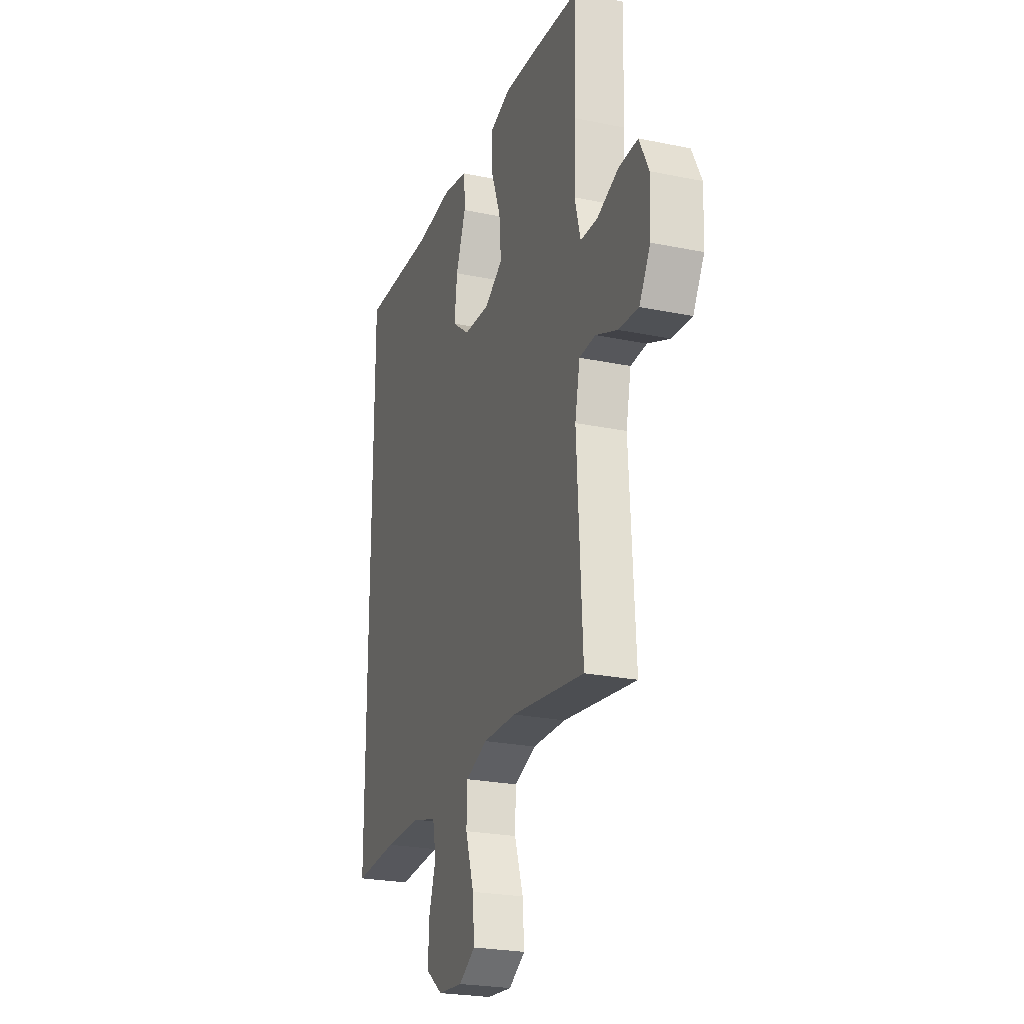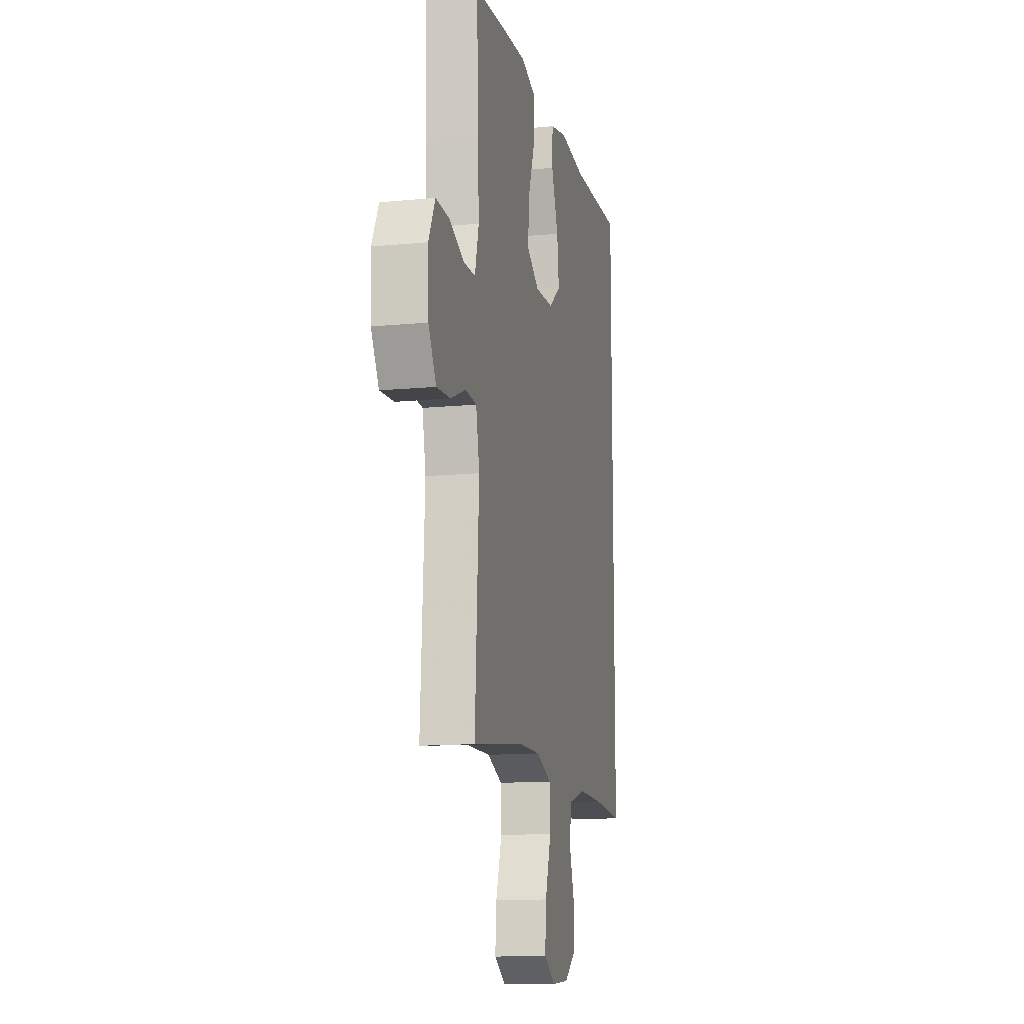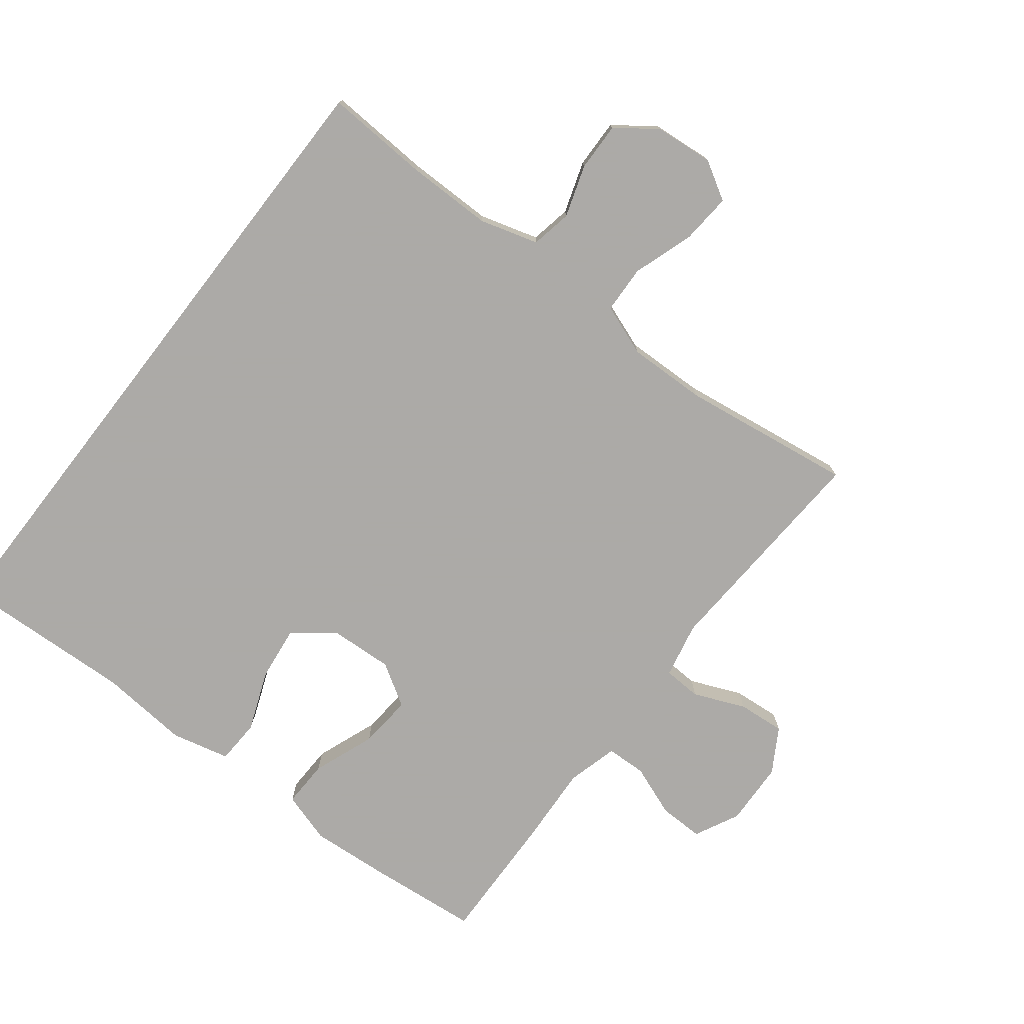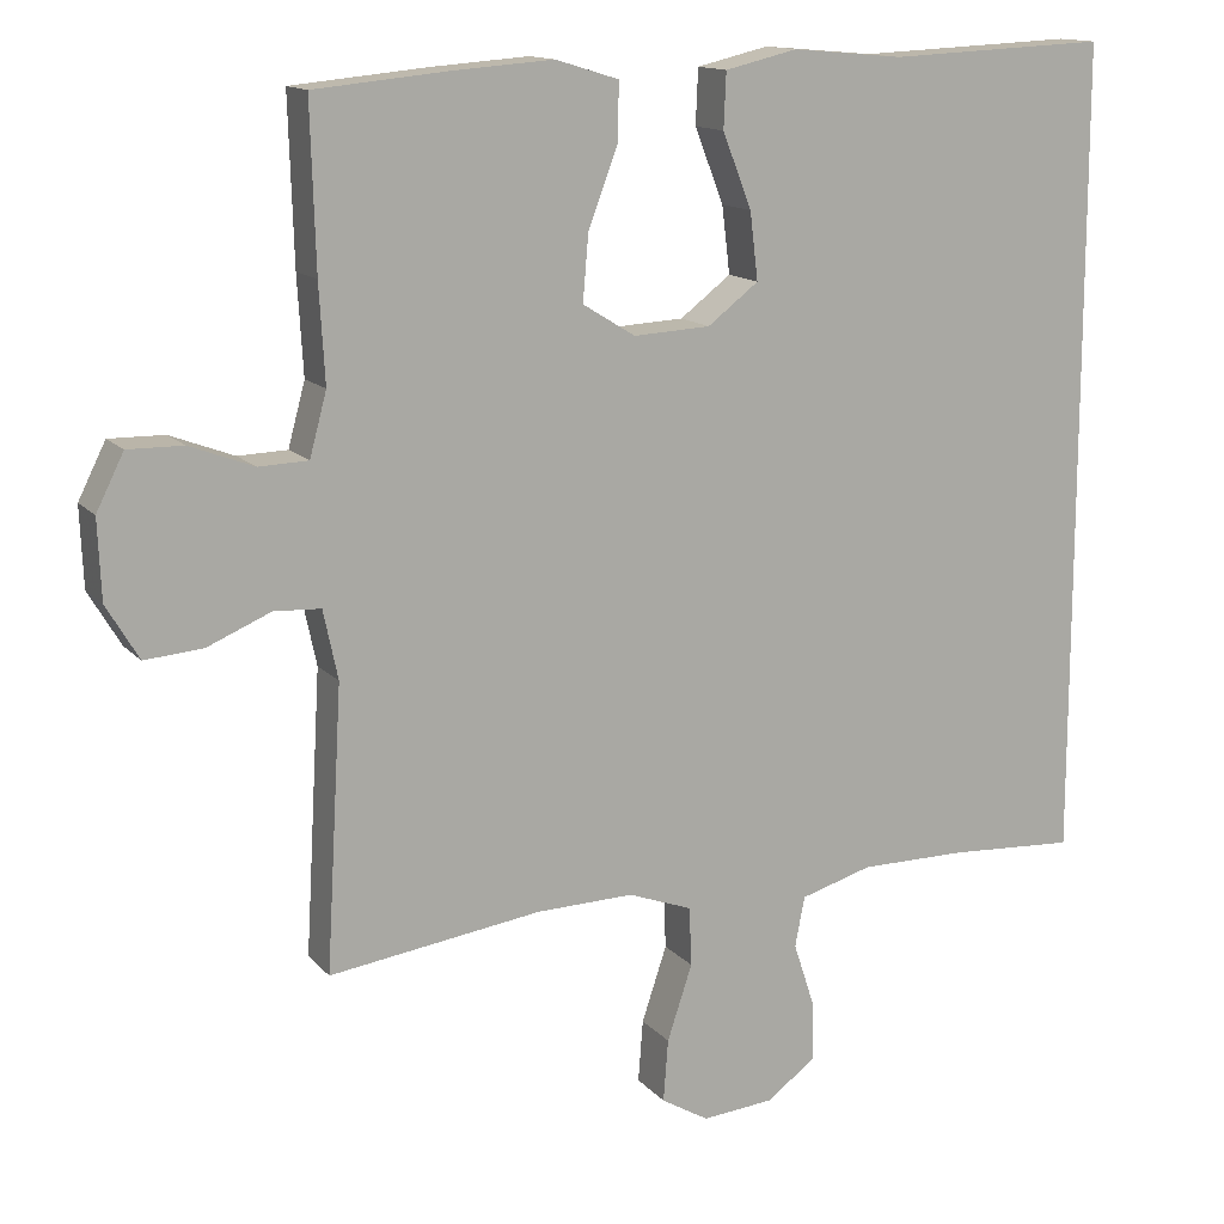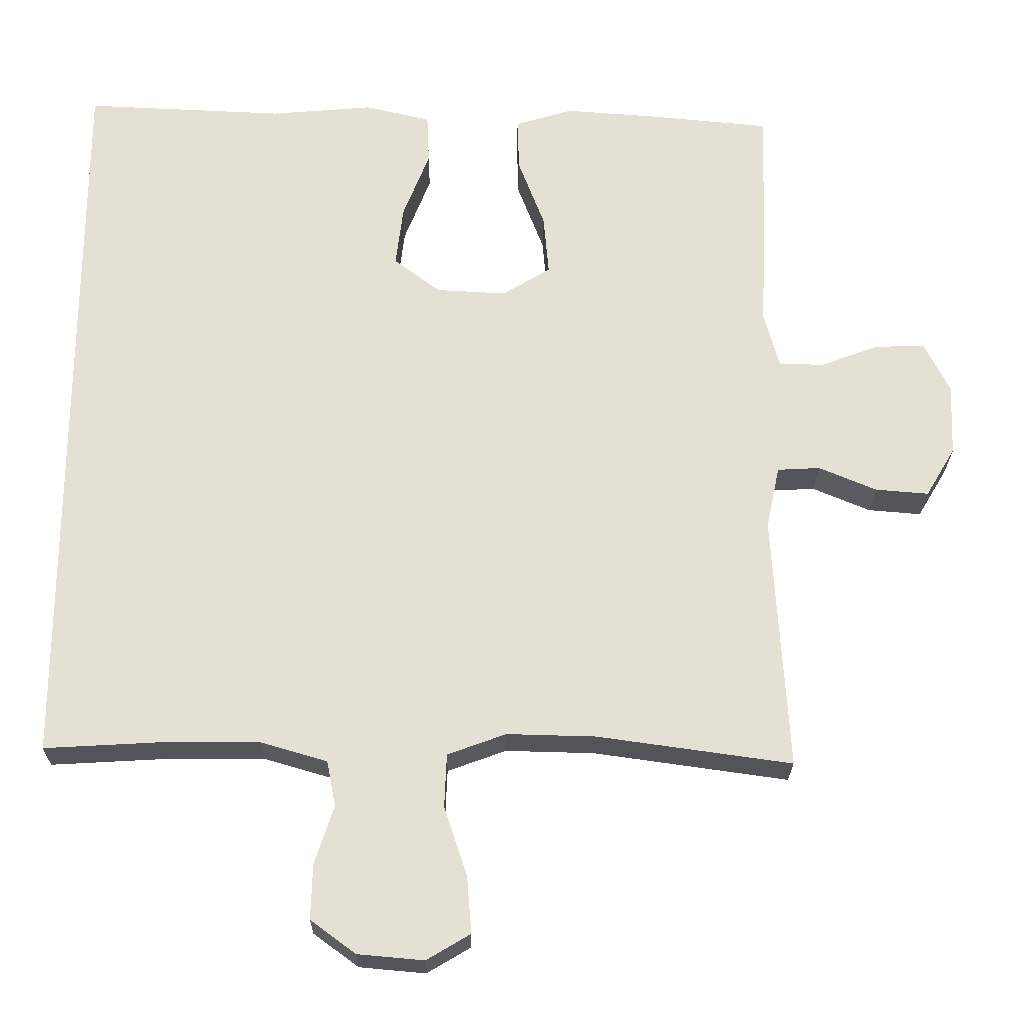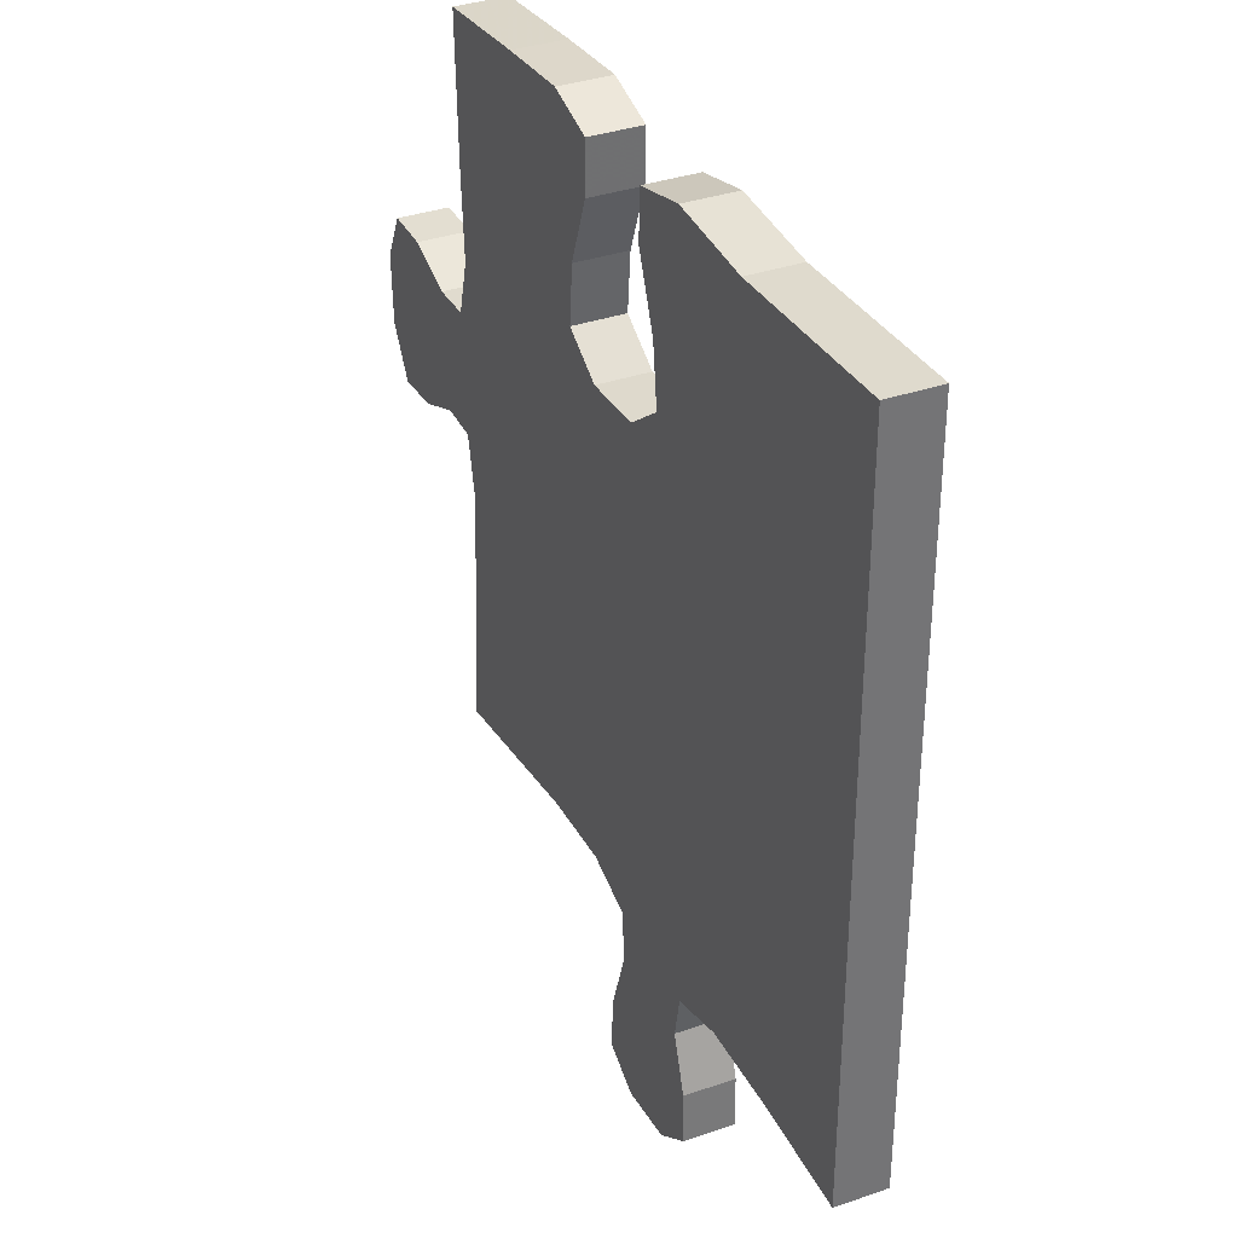
<metadata>
{"format":"obj","ext":"obj","renderer":"f3d","projection":"perspective","resolution":1024,"background":"white","views":[{"elev":-24.5,"azim":-108.7,"up":"+Z"},{"elev":-13.4,"azim":-77.7,"up":"+Z"},{"elev":-76.0,"azim":142.2,"up":"+Y"},{"elev":13.8,"azim":-25.5,"up":"+Z"},{"elev":-24.1,"azim":179.4,"up":"+Z"},{"elev":35.3,"azim":65.3,"up":"+Z"}]}
</metadata>
<code>
v -0.5 0.07 0.5
v -0.333 0.07 0.516
v -0.211 0.07 0.525
v -0.133 0.07 0.501
v -0.135 0.07 0.429
v -0.171 0.07 0.334
v -0.178 0.07 0.252
v -0.113 0.07 0.212
v -0.018 0.07 0.217
v 0.045 0.07 0.265
v 0.035 0.07 0.348
v -0.001 0.07 0.44
v 0.002 0.07 0.508
v 0.091 0.07 0.529
v 0.229 0.07 0.517
v 0.5 0.07 0.529
v 0.5 0.07 -0.482
v 0.342 0.07 -0.473
v 0.21 0.07 -0.473
v 0.121 0.07 -0.499
v 0.109 0.07 -0.561
v 0.135 0.07 -0.64
v 0.137 0.07 -0.714
v 0.076 0.07 -0.759
v -0.013 0.07 -0.767
v -0.072 0.07 -0.732
v -0.066 0.07 -0.655
v -0.035 0.07 -0.562
v -0.038 0.07 -0.489
v -0.117 0.07 -0.46
v -0.237 0.07 -0.463
v -0.5 0.07 -0.5
v -0.48 0.07 -0.153
v -0.498 0.07 -0.068
v -0.556 0.07 -0.065
v -0.634 0.07 -0.098
v -0.706 0.07 -0.104
v -0.746 0.07 -0.037
v -0.75 0.07 0.061
v -0.716 0.07 0.129
v -0.648 0.07 0.128
v -0.569 0.07 0.098
v -0.508 0.07 0.1
v -0.487 0.07 0.178
v -0.494 0.07 0.298
v -0.5 0 0.5
v -0.333 0 0.516
v -0.211 0 0.525
v -0.133 0 0.501
v -0.135 0 0.429
v -0.171 0 0.334
v -0.178 0 0.252
v -0.113 0 0.212
v -0.018 0 0.217
v 0.045 0 0.265
v 0.035 0 0.348
v -0.001 0 0.44
v 0.002 0 0.508
v 0.091 0 0.529
v 0.229 0 0.517
v 0.5 0 0.529
v 0.5 0 -0.482
v 0.342 0 -0.473
v 0.21 0 -0.473
v 0.121 0 -0.499
v 0.109 0 -0.561
v 0.135 0 -0.64
v 0.137 0 -0.714
v 0.076 0 -0.759
v -0.013 0 -0.767
v -0.072 0 -0.732
v -0.066 0 -0.655
v -0.035 0 -0.562
v -0.038 0 -0.489
v -0.117 0 -0.46
v -0.237 0 -0.463
v -0.5 0 -0.5
v -0.48 0 -0.153
v -0.498 0 -0.068
v -0.556 0 -0.065
v -0.634 0 -0.098
v -0.706 0 -0.104
v -0.746 0 -0.037
v -0.75 0 0.061
v -0.716 0 0.129
v -0.648 0 0.128
v -0.569 0 0.098
v -0.508 0 0.1
v -0.487 0 0.178
v -0.494 0 0.298
f 4 5 6
f 3 4 6
f 2 3 6
f 1 2 6
f 45 1 6
f 44 45 6
f 43 44 6 7
f 40 41 42
f 39 40 42
f 38 39 42
f 37 38 42
f 36 37 42
f 35 36 42
f 34 35 42 43
f 43 7 8
f 34 43 8
f 33 34 8
f 33 8 9
f 32 33 9
f 31 32 9
f 26 27 28
f 25 26 28
f 24 25 28
f 23 24 28
f 22 23 28
f 21 22 28
f 20 21 28 29
f 19 20 29 30
f 15 16 17 18
f 15 18 19 30
f 13 14 15
f 12 13 15
f 11 12 15
f 10 11 15
f 30 31 9 10
f 10 15 30
f 51 50 49
f 51 49 48
f 51 48 47
f 51 47 46
f 51 46 90
f 51 90 89
f 52 51 89 88
f 87 86 85
f 87 85 84
f 87 84 83
f 87 83 82
f 87 82 81
f 87 81 80
f 88 87 80 79
f 53 52 88
f 53 88 79
f 53 79 78
f 54 53 78
f 54 78 77
f 54 77 76
f 73 72 71
f 73 71 70
f 73 70 69
f 73 69 68
f 73 68 67
f 73 67 66
f 74 73 66 65
f 75 74 65 64
f 63 62 61 60
f 75 64 63 60
f 60 59 58
f 60 58 57
f 60 57 56
f 60 56 55
f 55 54 76 75
f 75 60 55
f 1 46 47 2
f 2 47 48 3
f 3 48 49 4
f 4 49 50 5
f 5 50 51 6
f 6 51 52 7
f 7 52 53 8
f 8 53 54 9
f 9 54 55 10
f 10 55 56 11
f 11 56 57 12
f 12 57 58 13
f 13 58 59 14
f 14 59 60 15
f 15 60 61 16
f 16 61 62 17
f 17 62 63 18
f 18 63 64 19
f 19 64 65 20
f 20 65 66 21
f 21 66 67 22
f 22 67 68 23
f 23 68 69 24
f 24 69 70 25
f 25 70 71 26
f 26 71 72 27
f 27 72 73 28
f 28 73 74 29
f 29 74 75 30
f 30 75 76 31
f 31 76 77 32
f 32 77 78 33
f 33 78 79 34
f 34 79 80 35
f 35 80 81 36
f 36 81 82 37
f 37 82 83 38
f 38 83 84 39
f 39 84 85 40
f 40 85 86 41
f 41 86 87 42
f 42 87 88 43
f 43 88 89 44
f 44 89 90 45
f 45 90 46 1

</code>
